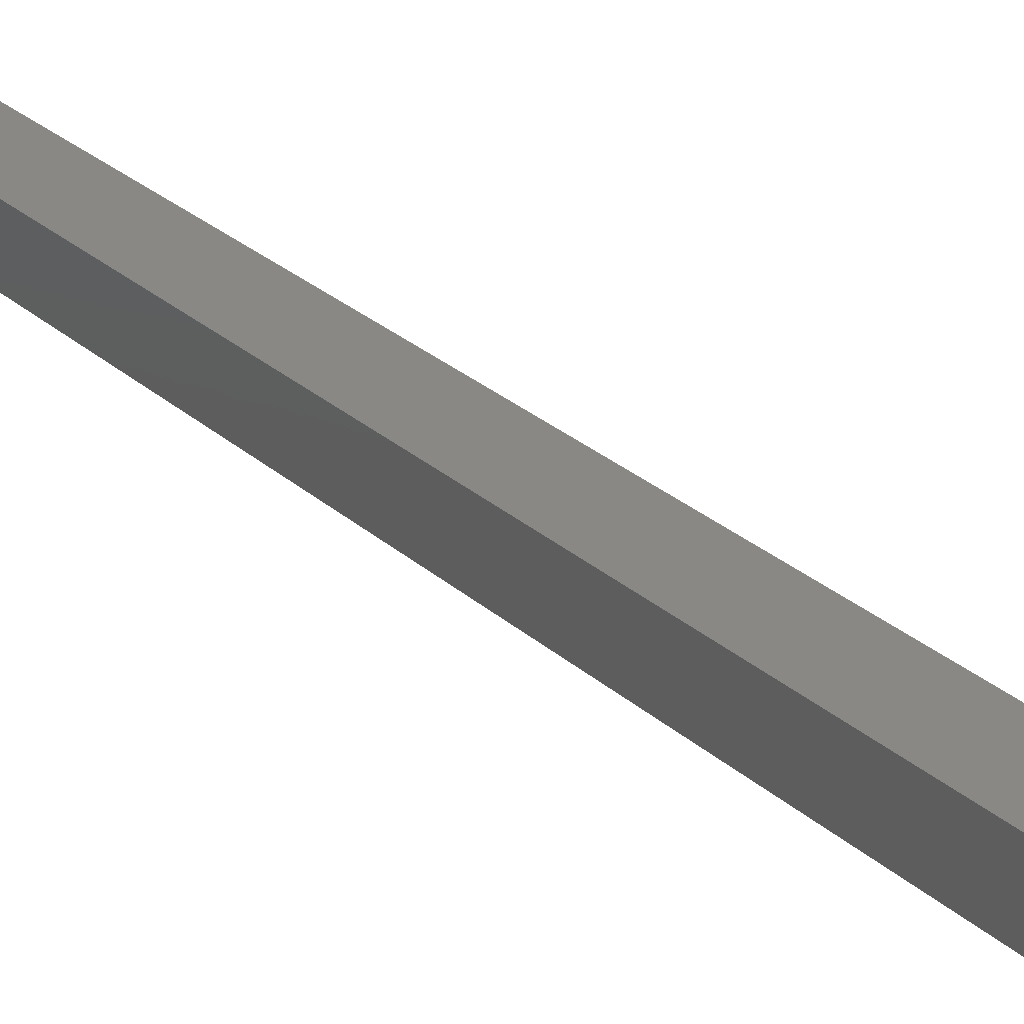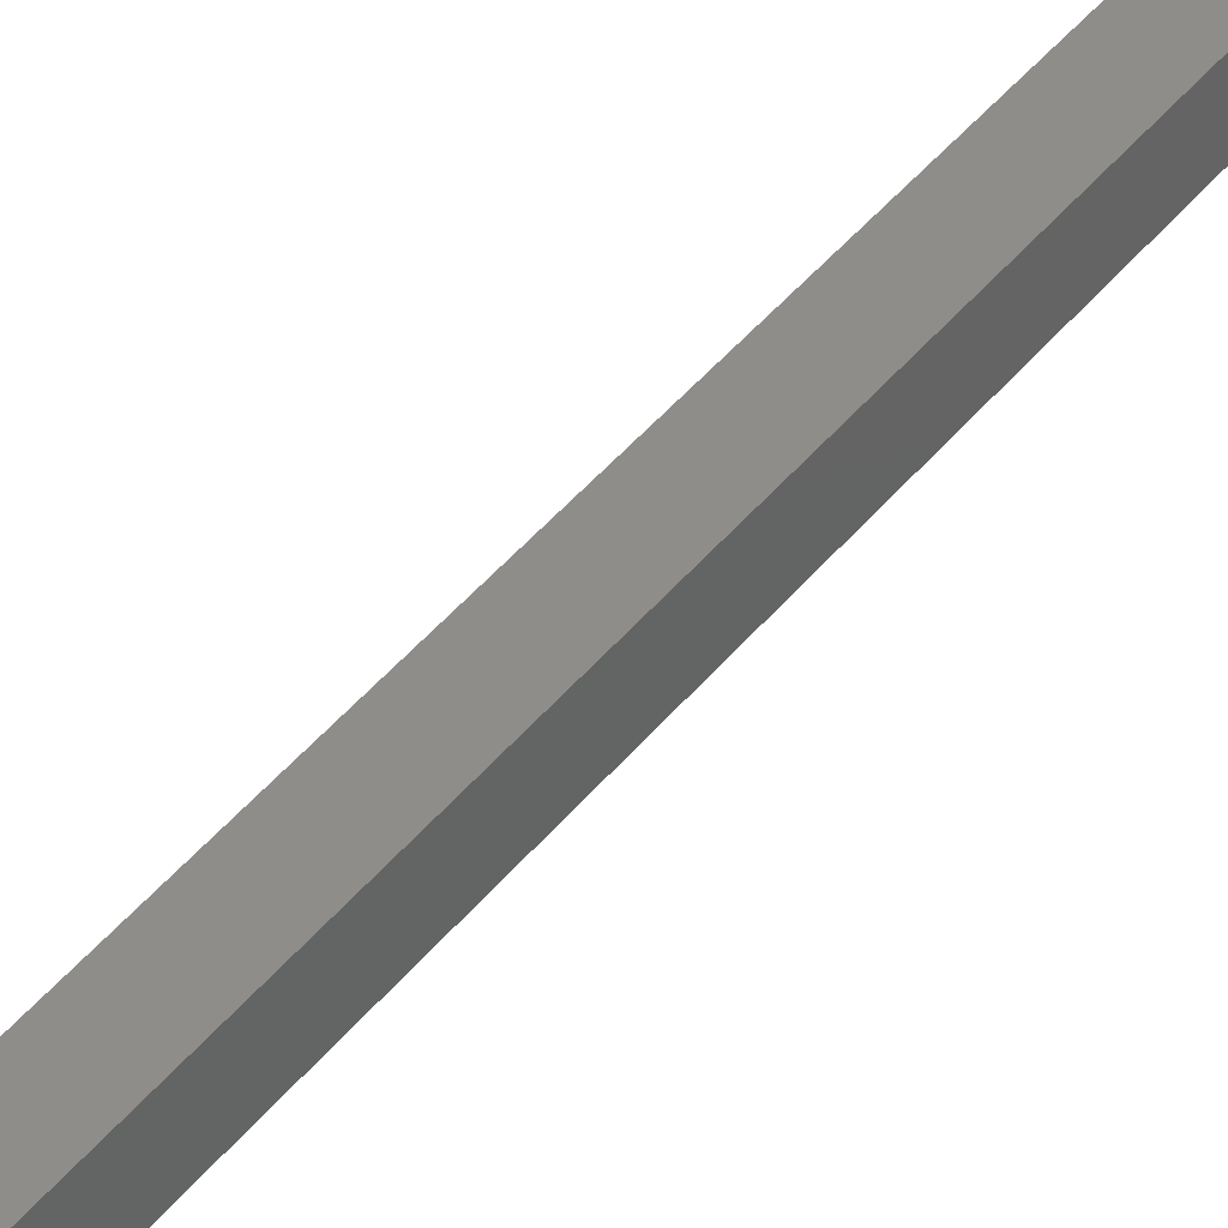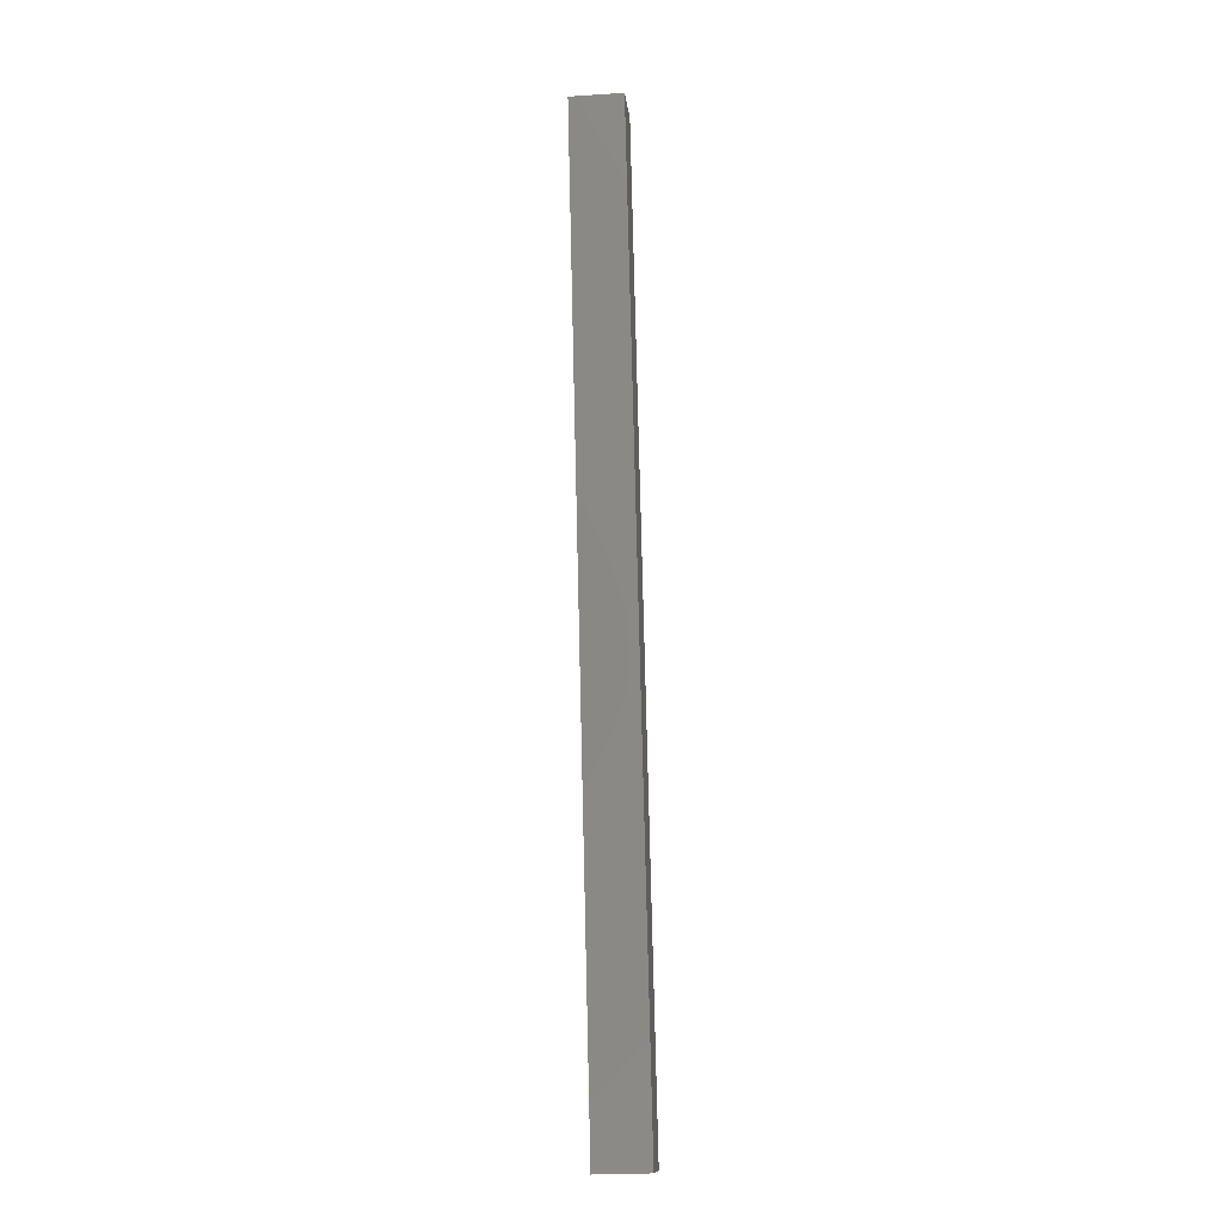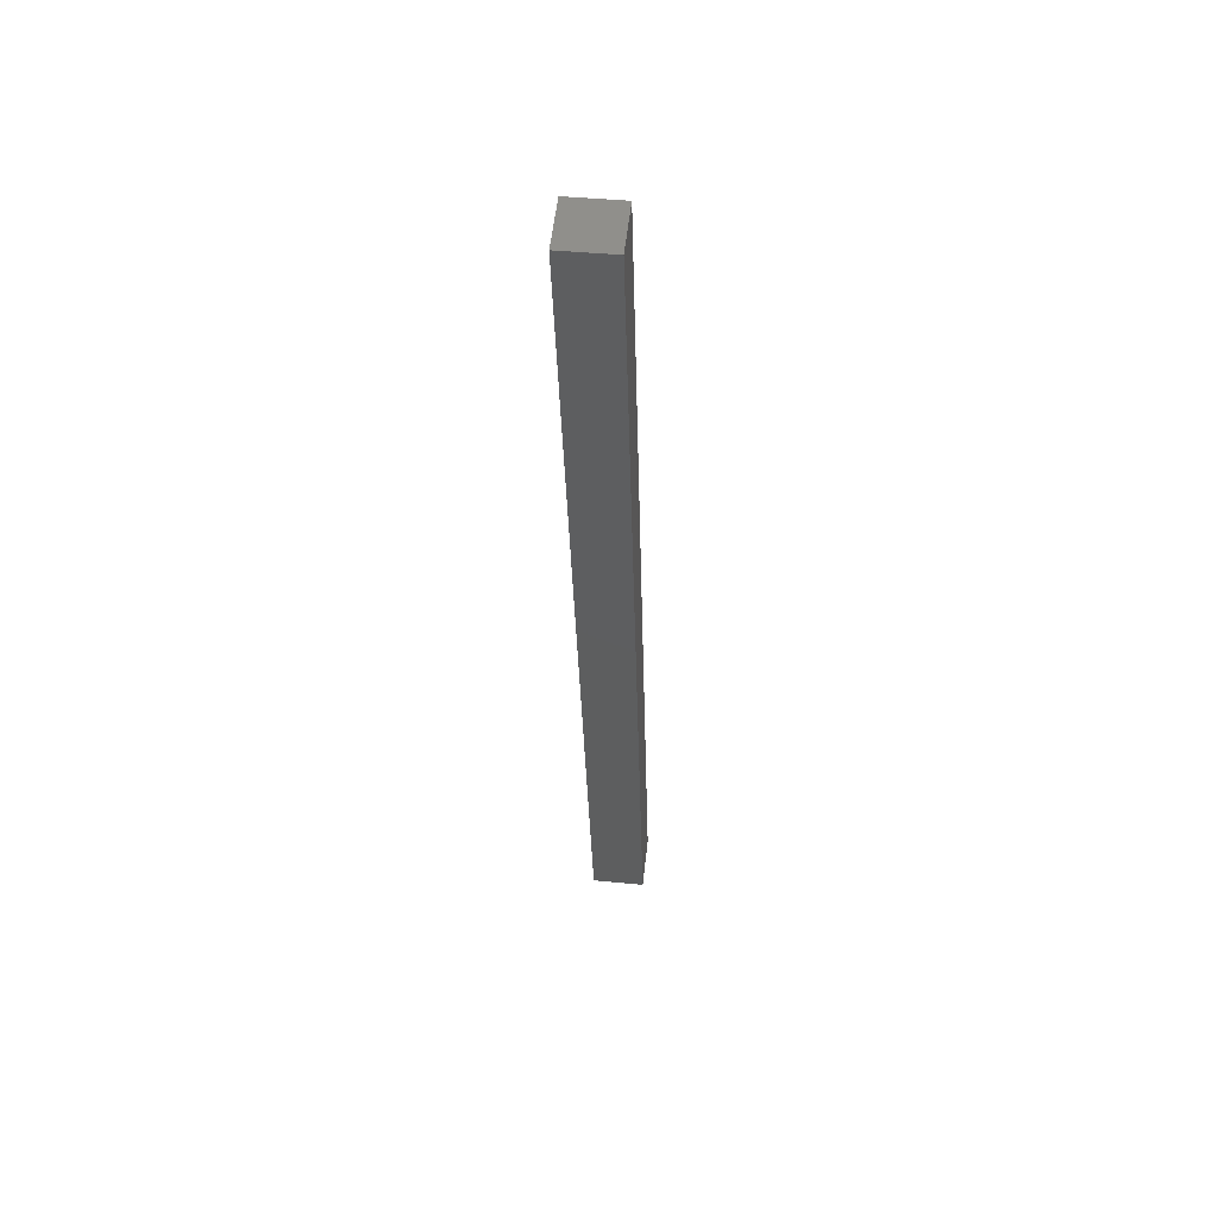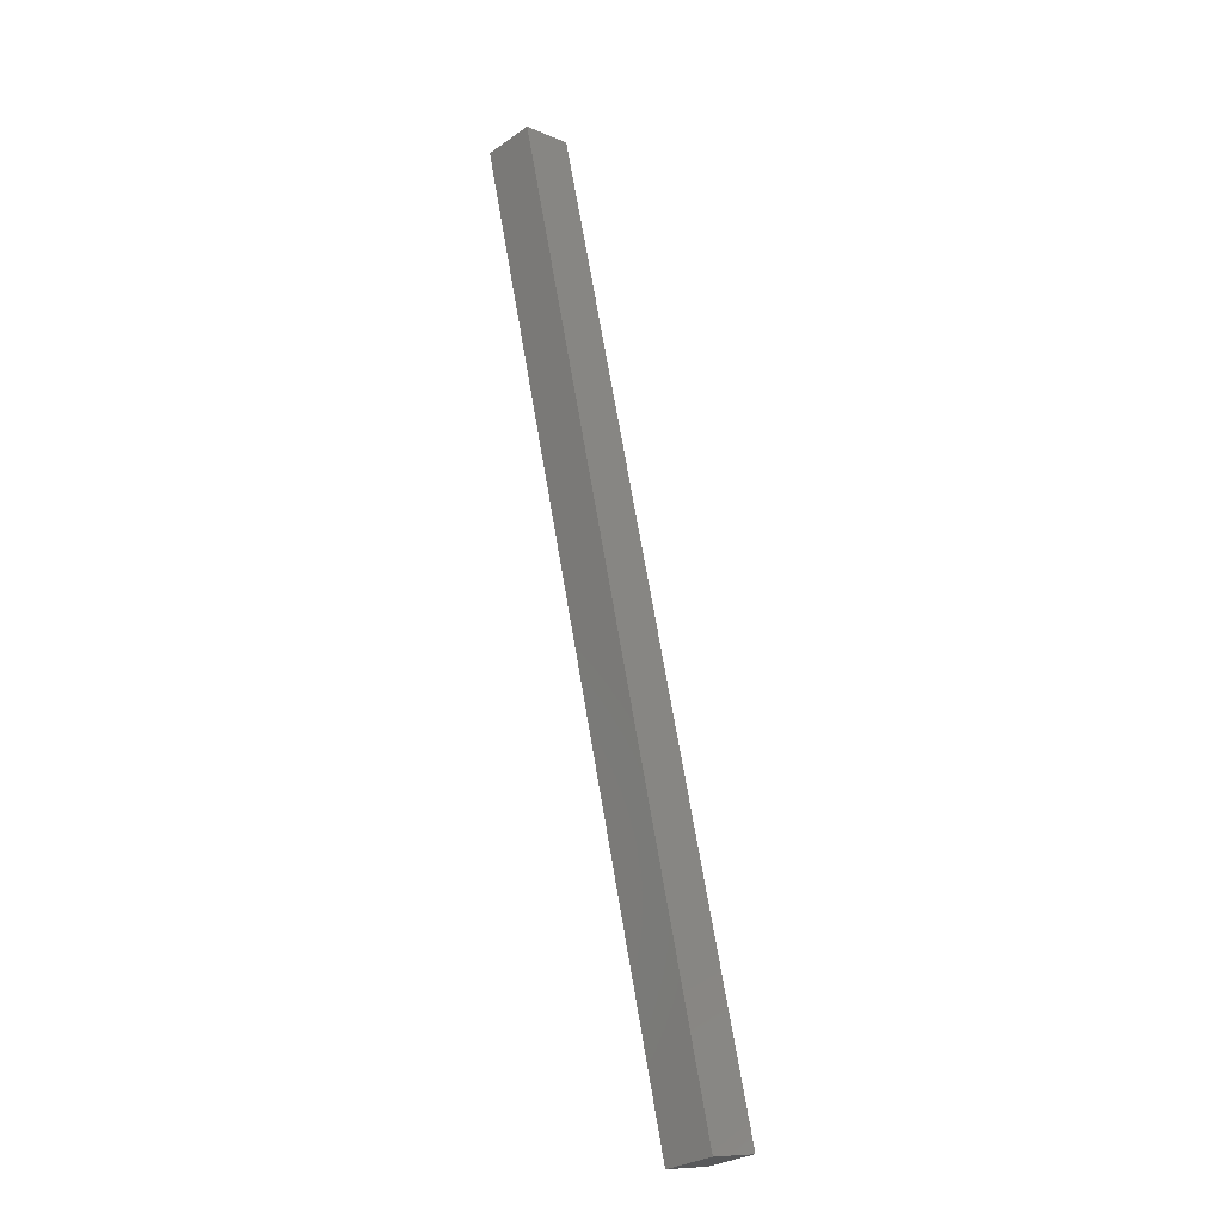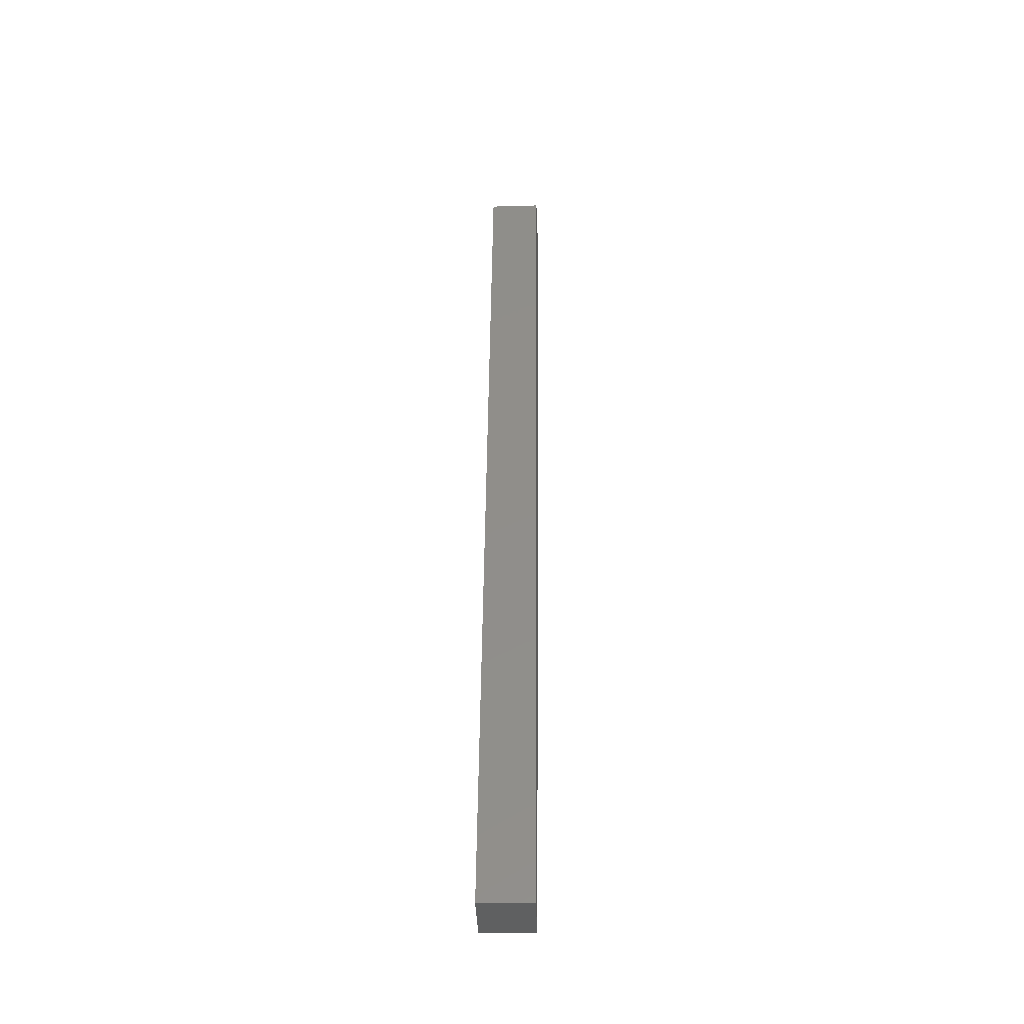
<metadata>
{"format":"stl","ext":"stl","renderer":"f3d","projection":"perspective","resolution":1024,"background":"white","views":[{"elev":26.5,"azim":-20.8,"up":"+Y"},{"elev":50.3,"azim":51.1,"up":"+Y"},{"elev":-25.5,"azim":102.6,"up":"+Z"},{"elev":42.6,"azim":103.3,"up":"+Z"},{"elev":-10.9,"azim":-129.6,"up":"+Z"},{"elev":-28.8,"azim":-80.9,"up":"+Z"}]}
</metadata>
<code>
# stl→obj: 8 verts, 12 faces
v 8974 996.6 5804
v 8977 971.8 5804
v 8869 984.4 5359
v 8872 959.5 5359
v 8845 981.6 5365
v 8848 956.7 5365
v 8950 993.8 5810
v 8953 969 5810
f 1 2 3
f 3 2 4
f 5 3 6
f 6 3 4
f 5 7 3
f 3 7 1
f 2 1 8
f 8 1 7
f 6 4 8
f 8 4 2
f 6 8 5
f 5 8 7

</code>
